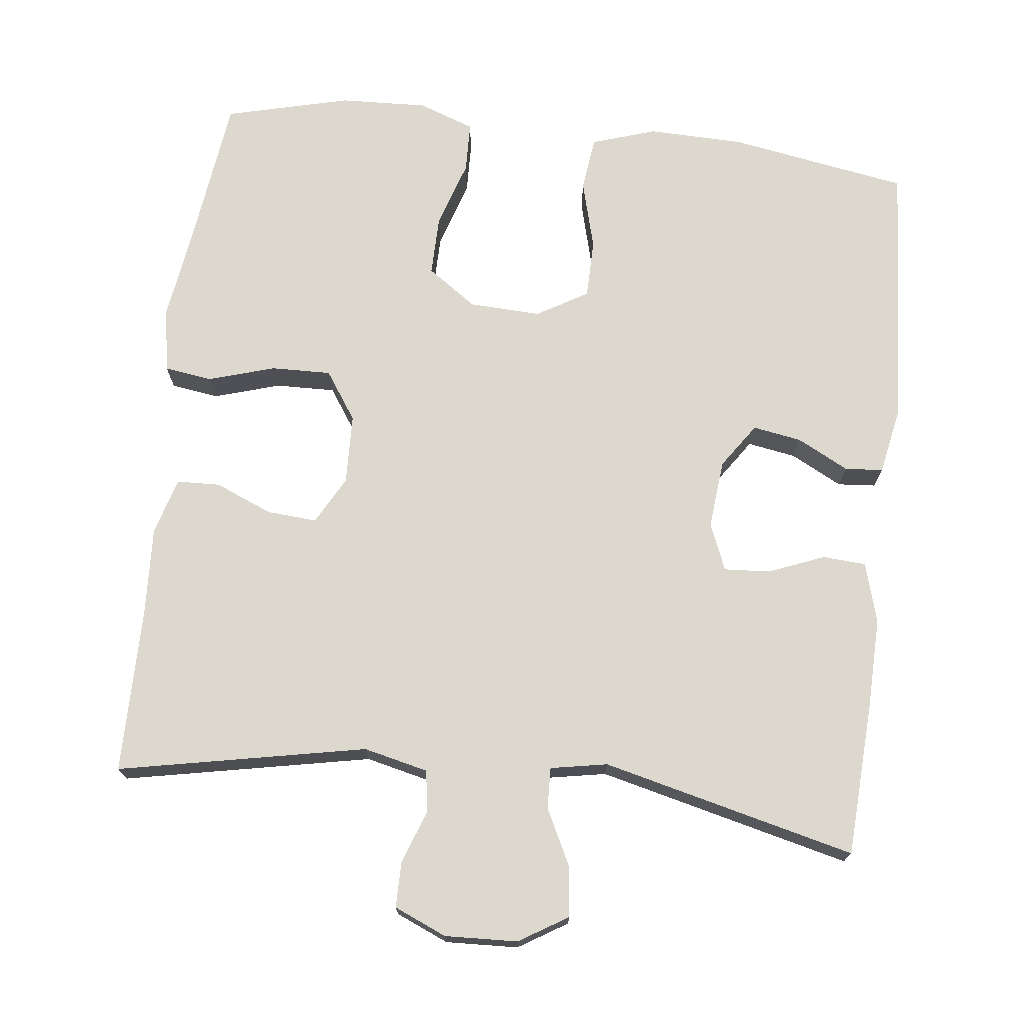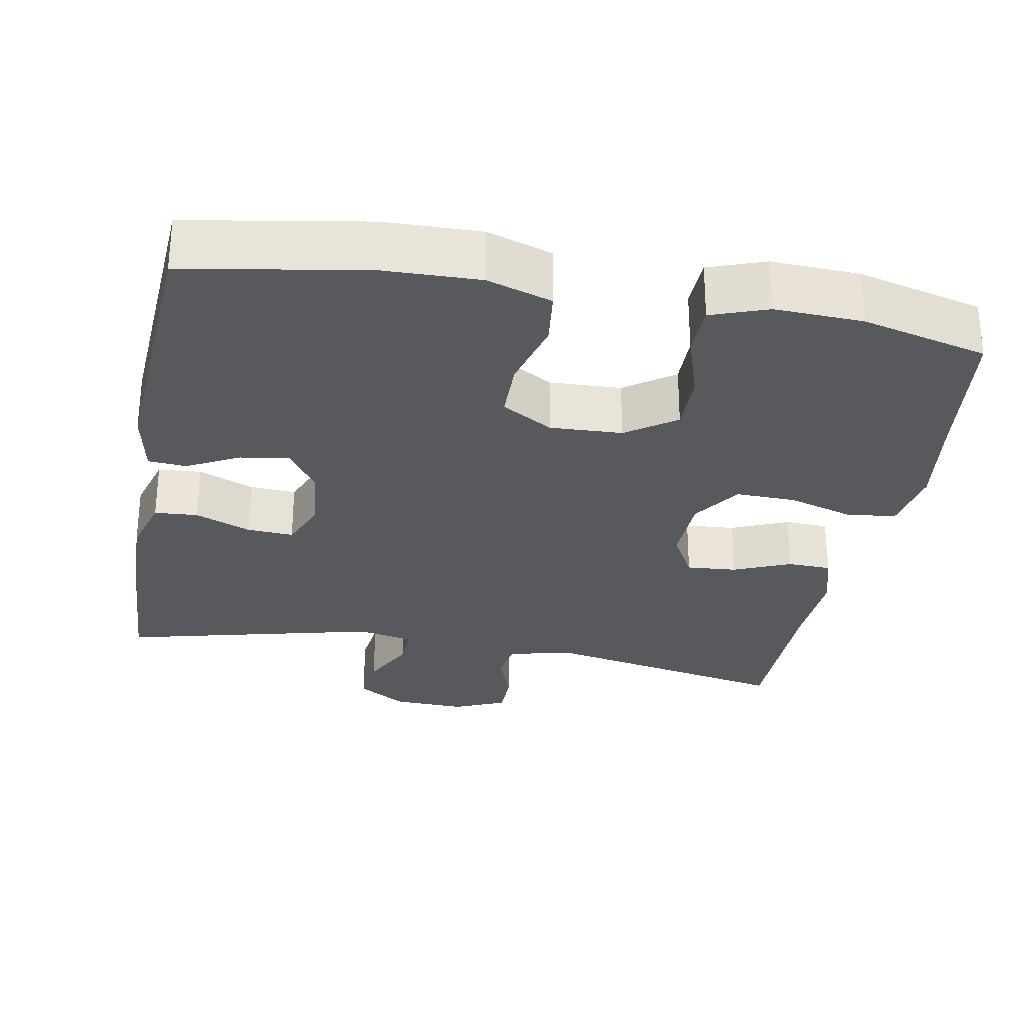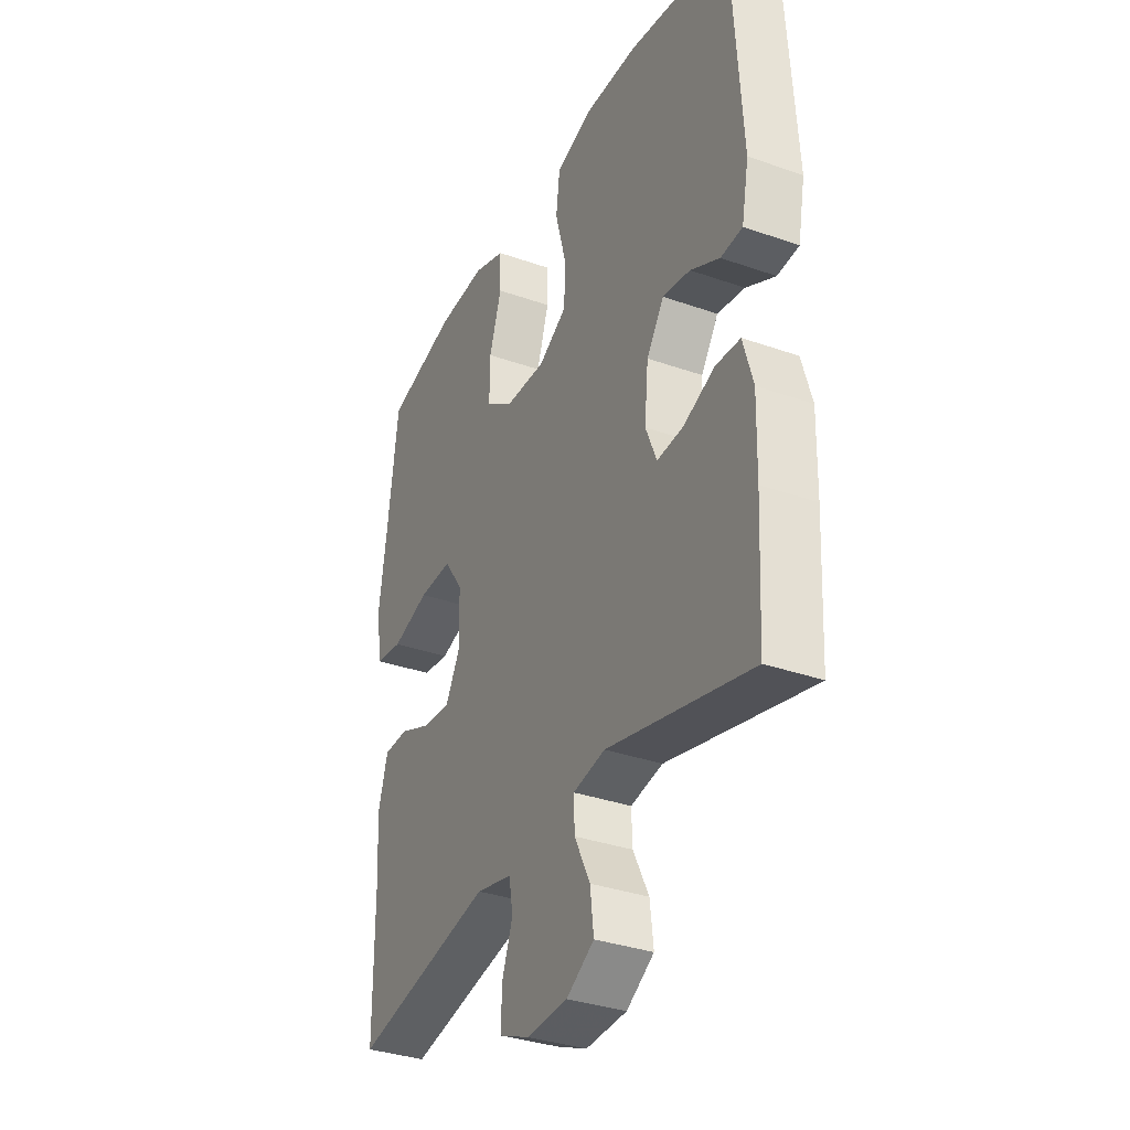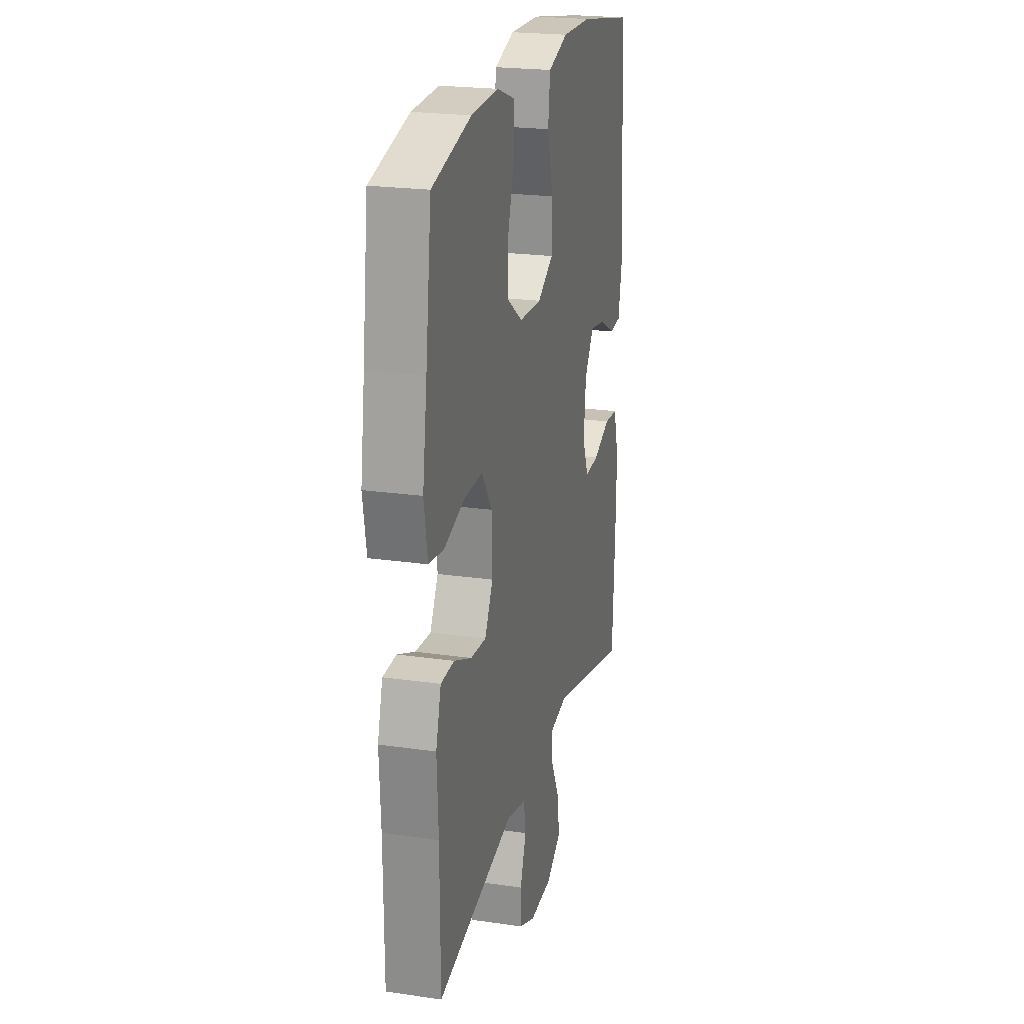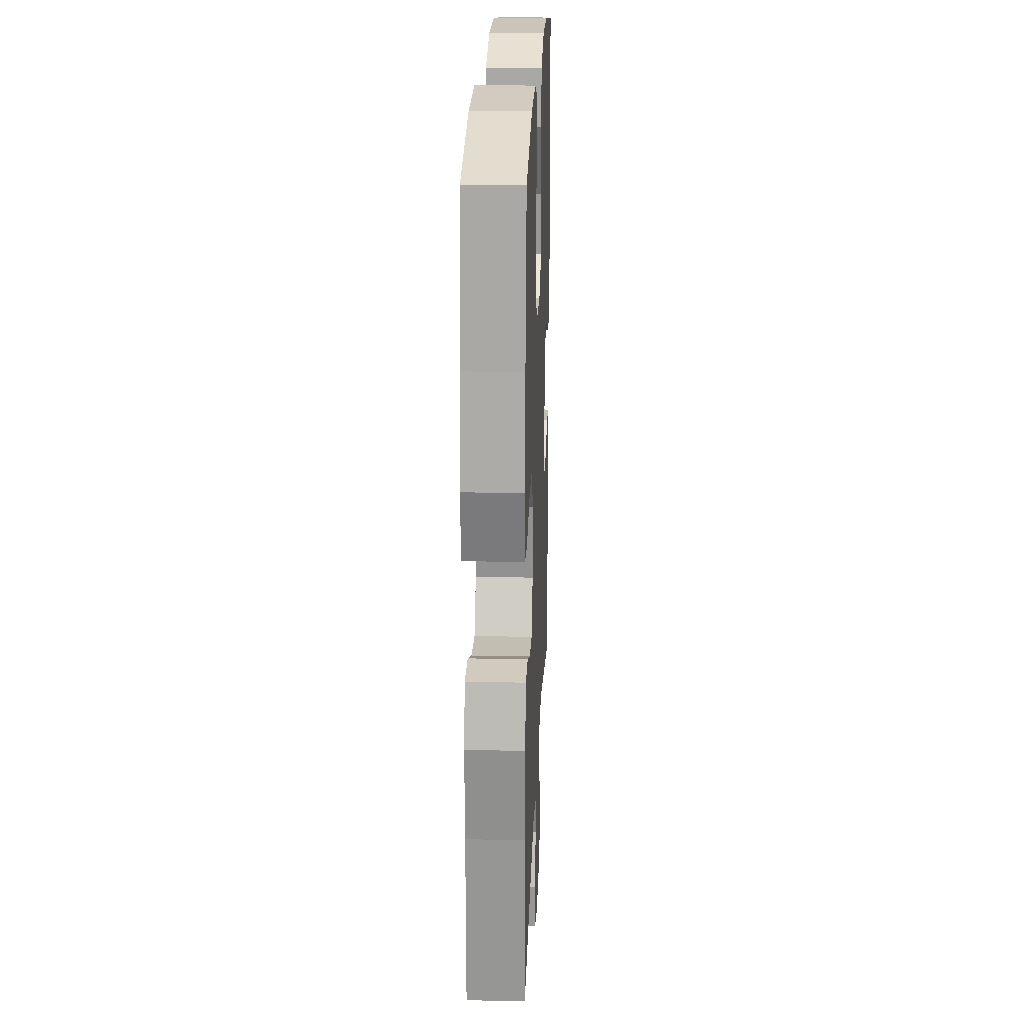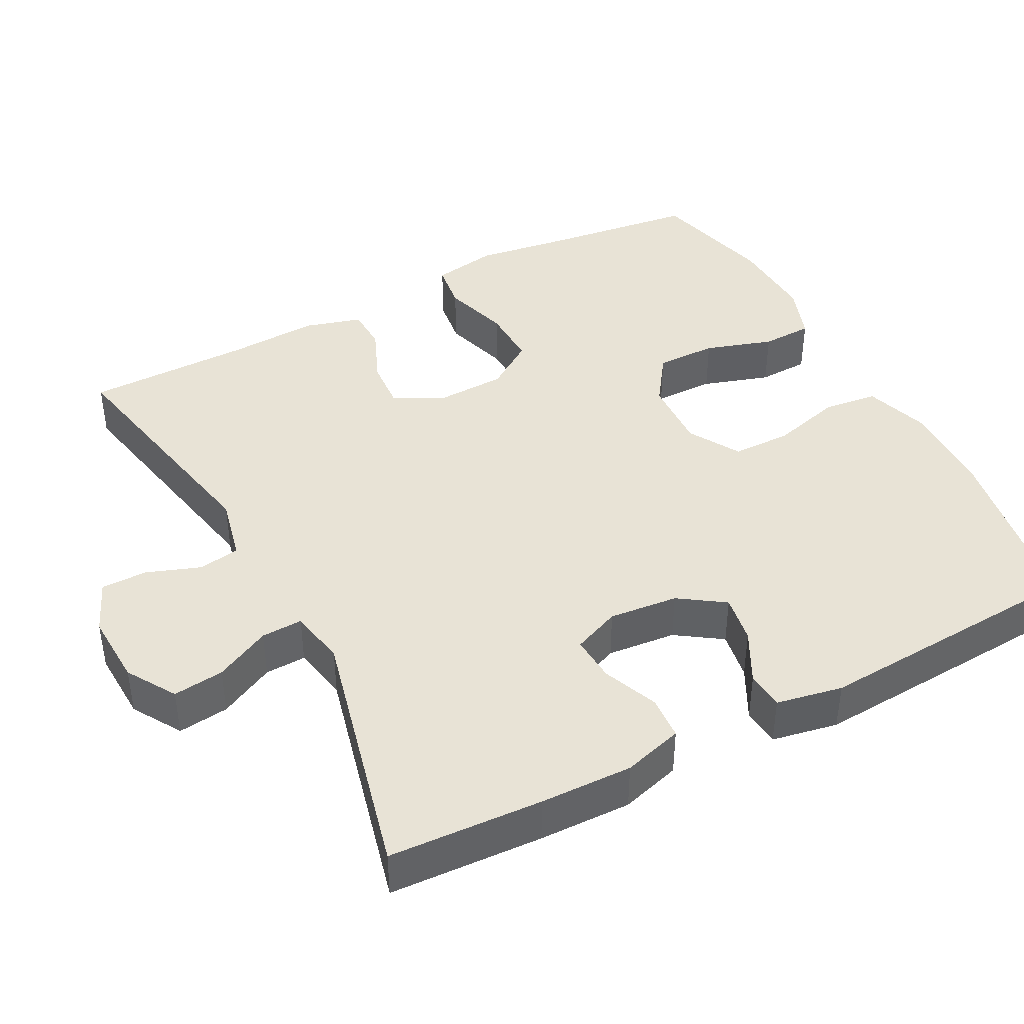
<metadata>
{"format":"obj","ext":"obj","renderer":"f3d","projection":"perspective","resolution":1024,"background":"white","views":[{"elev":72.4,"azim":-173.4,"up":"+Y"},{"elev":-29.1,"azim":-10.4,"up":"+Y"},{"elev":-34.2,"azim":-115.5,"up":"+Z"},{"elev":22.3,"azim":104.1,"up":"+Z"},{"elev":21.7,"azim":92.3,"up":"+Z"},{"elev":41.9,"azim":-117.8,"up":"+Y"}]}
</metadata>
<code>
v -0.5 0.07 0.5
v -0.26 0.07 0.541
v -0.132 0.07 0.544
v -0.046 0.07 0.516
v -0.037 0.07 0.443
v -0.062 0.07 0.35
v -0.061 0.07 0.271
v 0.007 0.07 0.231
v 0.103 0.07 0.235
v 0.169 0.07 0.281
v 0.168 0.07 0.362
v 0.139 0.07 0.452
v 0.141 0.07 0.52
v 0.216 0.07 0.547
v 0.333 0.07 0.542
v 0.5 0.07 0.5
v 0.525 0.07 0.303
v 0.544 0.07 0.172
v 0.529 0.07 0.085
v 0.465 0.07 0.076
v 0.376 0.07 0.103
v 0.296 0.07 0.105
v 0.252 0.07 0.04
v 0.249 0.07 -0.054
v 0.284 0.07 -0.118
v 0.351 0.07 -0.113
v 0.427 0.07 -0.081
v 0.485 0.07 -0.083
v 0.507 0.07 -0.159
v 0.501 0.07 -0.279
v 0.5 0.07 -0.5
v 0.169 0.07 -0.434
v 0.083 0.07 -0.454
v 0.074 0.07 -0.509
v 0.1 0.07 -0.58
v 0.1 0.07 -0.642
v 0.03 0.07 -0.672
v -0.067 0.07 -0.668
v -0.132 0.07 -0.628
v -0.124 0.07 -0.56
v -0.087 0.07 -0.486
v -0.085 0.07 -0.431
v -0.161 0.07 -0.417
v -0.5 0.07 -0.5
v -0.511 0.07 -0.296
v -0.514 0.07 -0.173
v -0.491 0.07 -0.093
v -0.433 0.07 -0.089
v -0.359 0.07 -0.119
v -0.297 0.07 -0.123
v -0.271 0.07 -0.06
v -0.28 0.07 0.032
v -0.321 0.07 0.092
v -0.386 0.07 0.081
v -0.455 0.07 0.045
v -0.506 0.07 0.049
v -0.523 0.07 0.137
v -0.5 0 0.5
v -0.26 0 0.541
v -0.132 0 0.544
v -0.046 0 0.516
v -0.037 0 0.443
v -0.062 0 0.35
v -0.061 0 0.271
v 0.007 0 0.231
v 0.103 0 0.235
v 0.169 0 0.281
v 0.168 0 0.362
v 0.139 0 0.452
v 0.141 0 0.52
v 0.216 0 0.547
v 0.333 0 0.542
v 0.5 0 0.5
v 0.525 0 0.303
v 0.544 0 0.172
v 0.529 0 0.085
v 0.465 0 0.076
v 0.376 0 0.103
v 0.296 0 0.105
v 0.252 0 0.04
v 0.249 0 -0.054
v 0.284 0 -0.118
v 0.351 0 -0.113
v 0.427 0 -0.081
v 0.485 0 -0.083
v 0.507 0 -0.159
v 0.501 0 -0.279
v 0.5 0 -0.5
v 0.169 0 -0.434
v 0.083 0 -0.454
v 0.074 0 -0.509
v 0.1 0 -0.58
v 0.1 0 -0.642
v 0.03 0 -0.672
v -0.067 0 -0.668
v -0.132 0 -0.628
v -0.124 0 -0.56
v -0.087 0 -0.486
v -0.085 0 -0.431
v -0.161 0 -0.417
v -0.5 0 -0.5
v -0.511 0 -0.296
v -0.514 0 -0.173
v -0.491 0 -0.093
v -0.433 0 -0.089
v -0.359 0 -0.119
v -0.297 0 -0.123
v -0.271 0 -0.06
v -0.28 0 0.032
v -0.321 0 0.092
v -0.386 0 0.081
v -0.455 0 0.045
v -0.506 0 0.049
v -0.523 0 0.137
f 4 5 6
f 3 4 6
f 2 3 6
f 1 2 6
f 57 1 6
f 56 57 6
f 55 56 6
f 54 55 6
f 53 54 6 7
f 52 53 7 8
f 51 52 8 9
f 50 51 9 10
f 47 48 49
f 46 47 49
f 45 46 49
f 44 45 49
f 43 44 49
f 42 43 49 50
f 39 40 41
f 38 39 41
f 37 38 41
f 36 37 41
f 35 36 41
f 34 35 41
f 33 34 41 42
f 42 50 10
f 33 42 10
f 32 33 10
f 28 29 30
f 27 28 30
f 26 27 30
f 30 31 32
f 26 30 32
f 25 26 32
f 19 20 21
f 18 19 21
f 17 18 21
f 17 21 22
f 16 17 22
f 15 16 22
f 14 15 22
f 13 14 22
f 12 13 22
f 11 12 22
f 10 11 22 23
f 24 25 32
f 10 23 24 32
f 63 62 61
f 63 61 60
f 63 60 59
f 63 59 58
f 63 58 114
f 63 114 113
f 63 113 112
f 63 112 111
f 64 63 111 110
f 65 64 110 109
f 66 65 109 108
f 67 66 108 107
f 106 105 104
f 106 104 103
f 106 103 102
f 106 102 101
f 106 101 100
f 107 106 100 99
f 98 97 96
f 98 96 95
f 98 95 94
f 98 94 93
f 98 93 92
f 98 92 91
f 99 98 91 90
f 67 107 99
f 67 99 90
f 67 90 89
f 87 86 85
f 87 85 84
f 87 84 83
f 89 88 87
f 89 87 83
f 89 83 82
f 78 77 76
f 78 76 75
f 78 75 74
f 79 78 74
f 79 74 73
f 79 73 72
f 79 72 71
f 79 71 70
f 79 70 69
f 79 69 68
f 80 79 68 67
f 89 82 81
f 89 81 80 67
f 1 58 59 2
f 2 59 60 3
f 3 60 61 4
f 4 61 62 5
f 5 62 63 6
f 6 63 64 7
f 7 64 65 8
f 8 65 66 9
f 9 66 67 10
f 10 67 68 11
f 11 68 69 12
f 12 69 70 13
f 13 70 71 14
f 14 71 72 15
f 15 72 73 16
f 16 73 74 17
f 17 74 75 18
f 18 75 76 19
f 19 76 77 20
f 20 77 78 21
f 21 78 79 22
f 22 79 80 23
f 23 80 81 24
f 24 81 82 25
f 25 82 83 26
f 26 83 84 27
f 27 84 85 28
f 28 85 86 29
f 29 86 87 30
f 30 87 88 31
f 31 88 89 32
f 32 89 90 33
f 33 90 91 34
f 34 91 92 35
f 35 92 93 36
f 36 93 94 37
f 37 94 95 38
f 38 95 96 39
f 39 96 97 40
f 40 97 98 41
f 41 98 99 42
f 42 99 100 43
f 43 100 101 44
f 44 101 102 45
f 45 102 103 46
f 46 103 104 47
f 47 104 105 48
f 48 105 106 49
f 49 106 107 50
f 50 107 108 51
f 51 108 109 52
f 52 109 110 53
f 53 110 111 54
f 54 111 112 55
f 55 112 113 56
f 56 113 114 57
f 57 114 58 1

</code>
